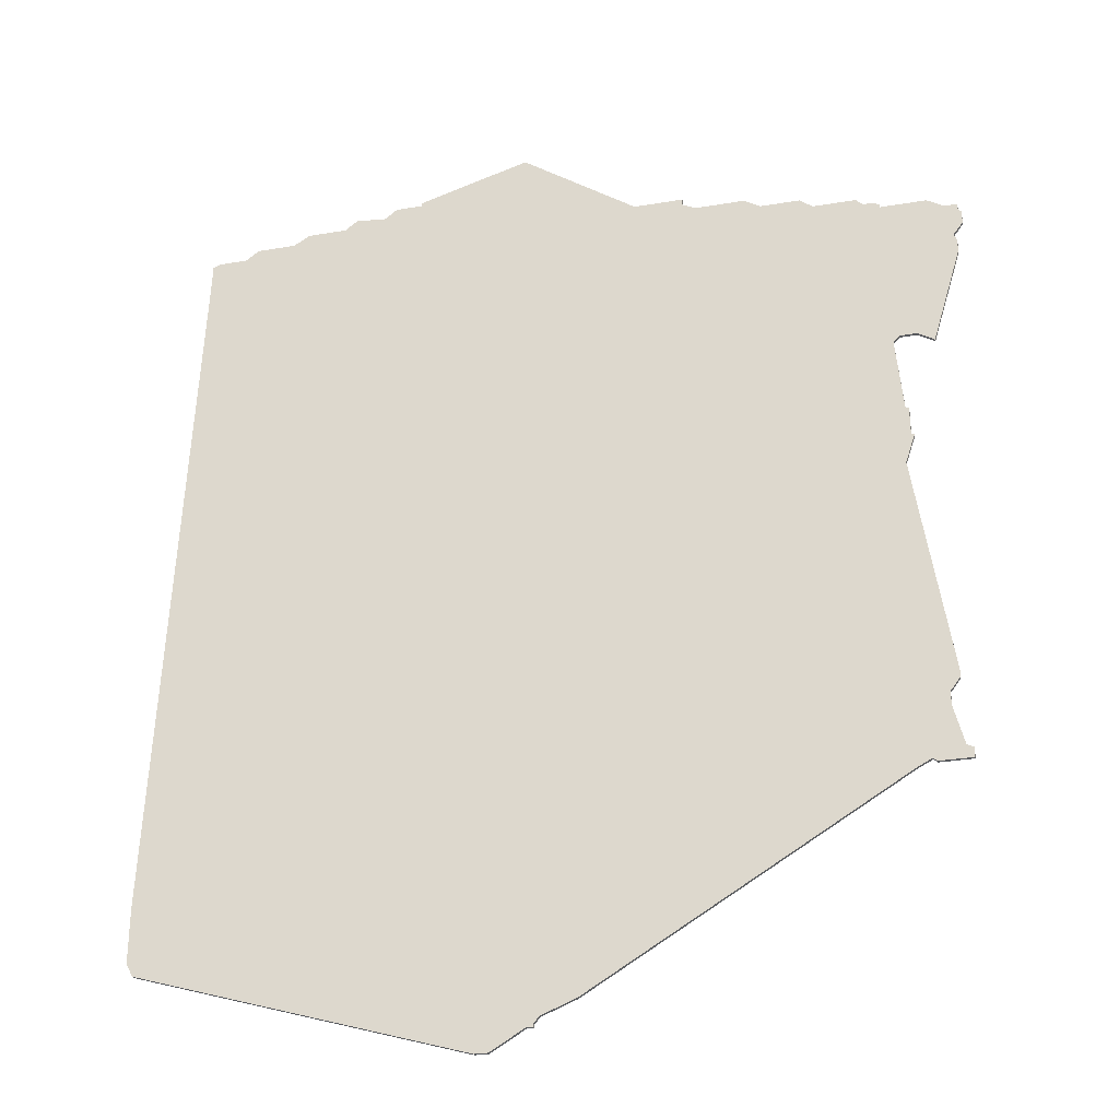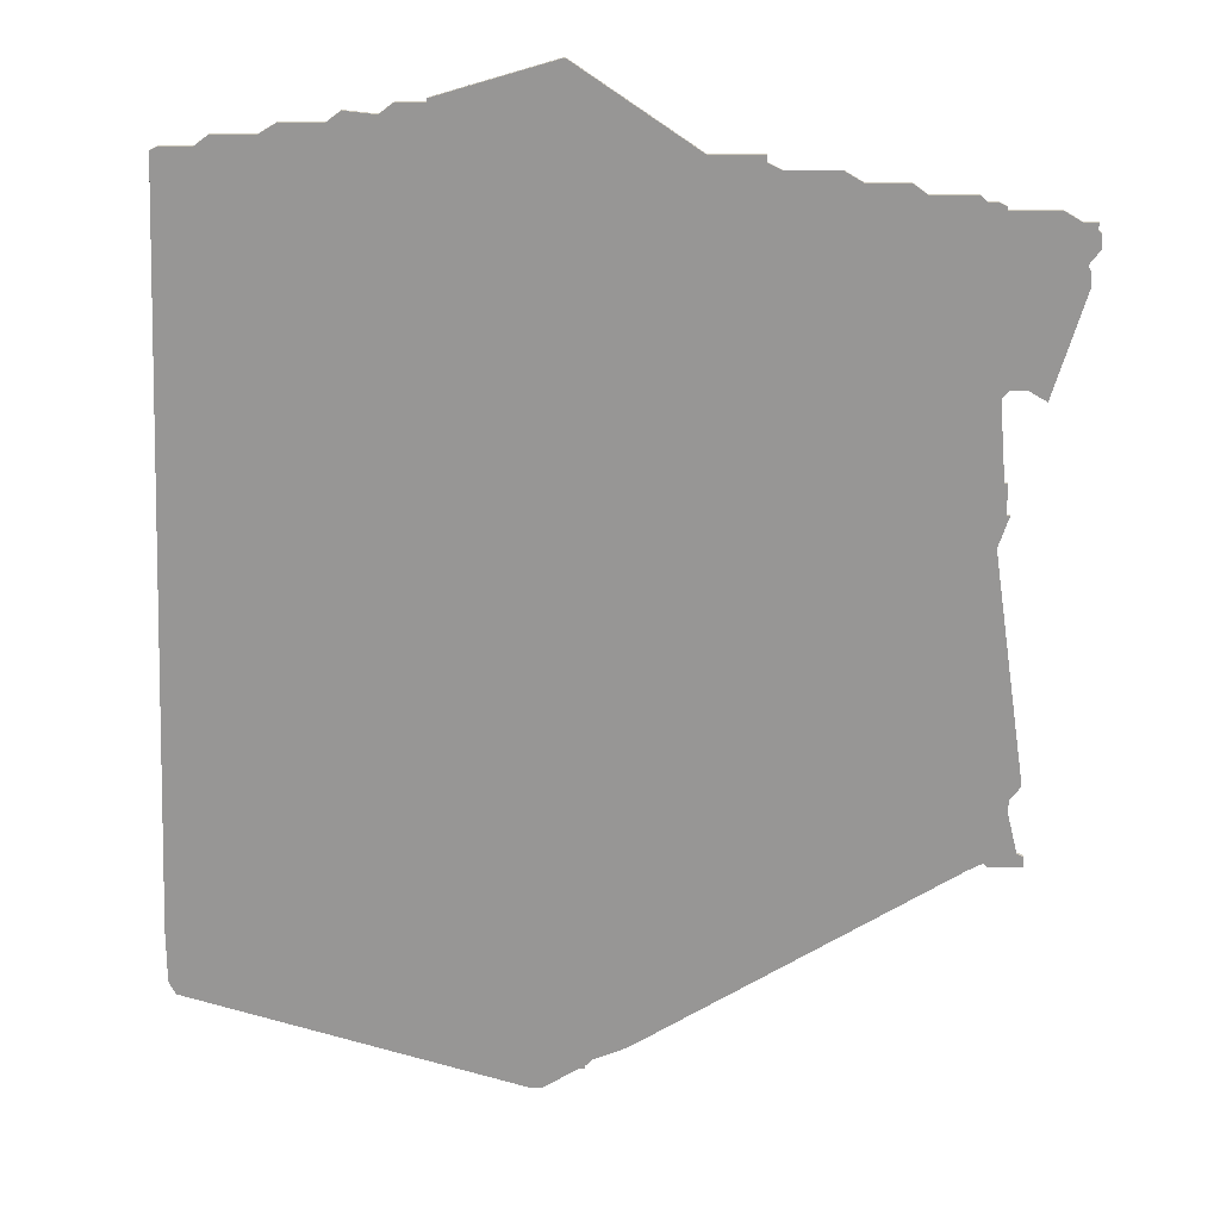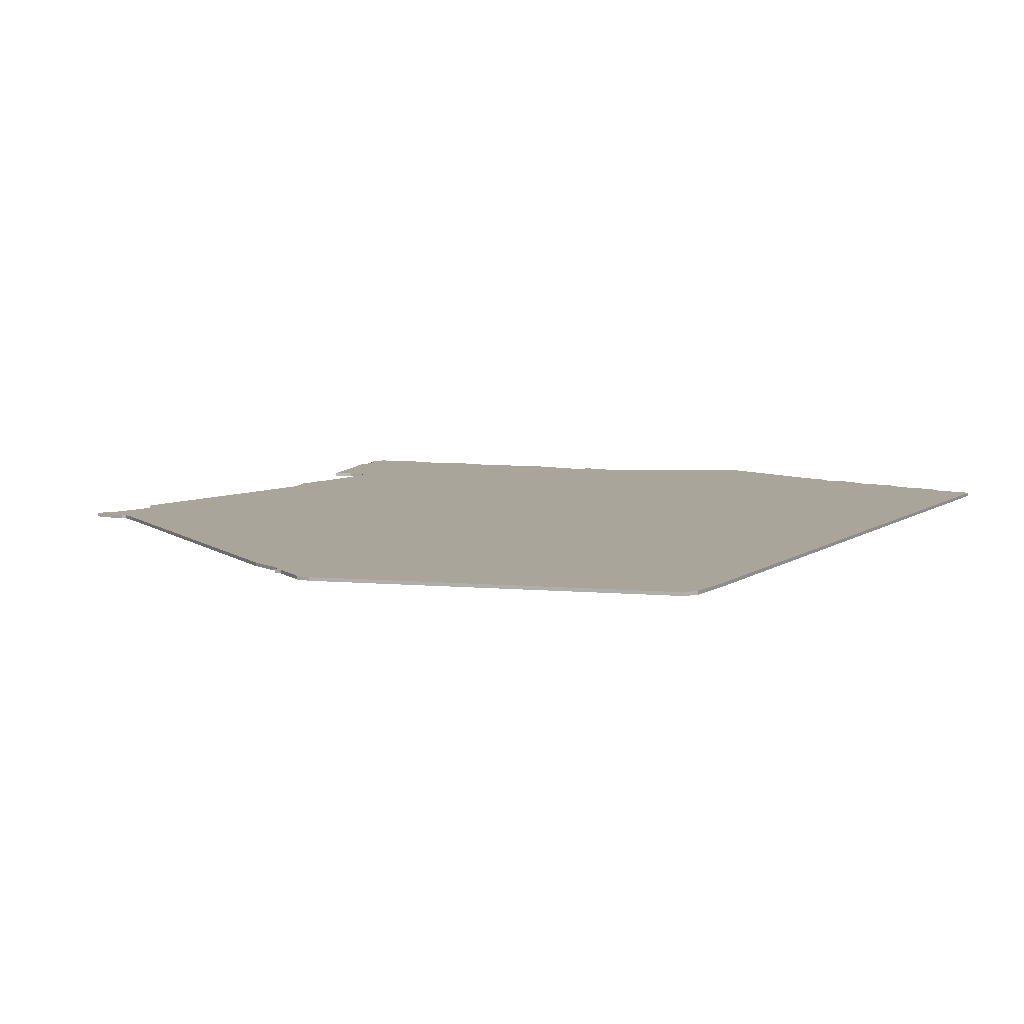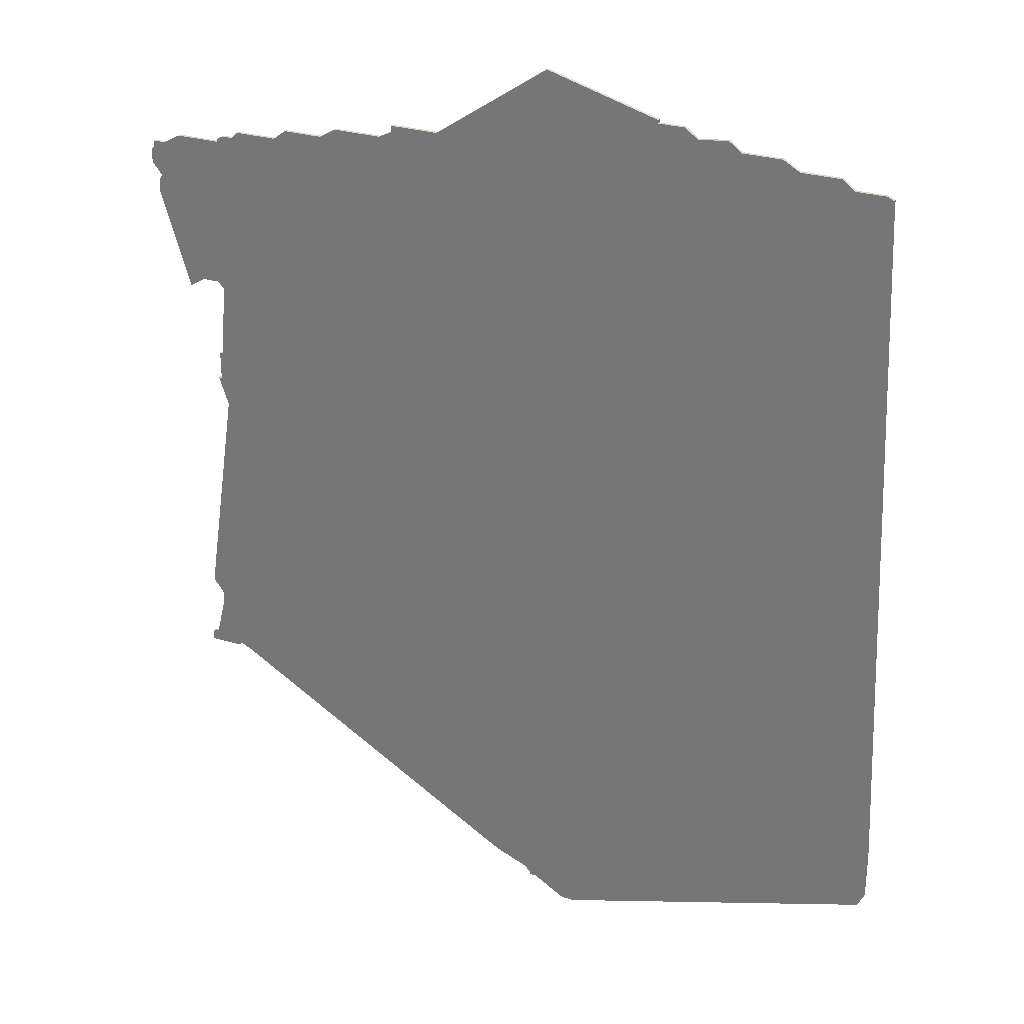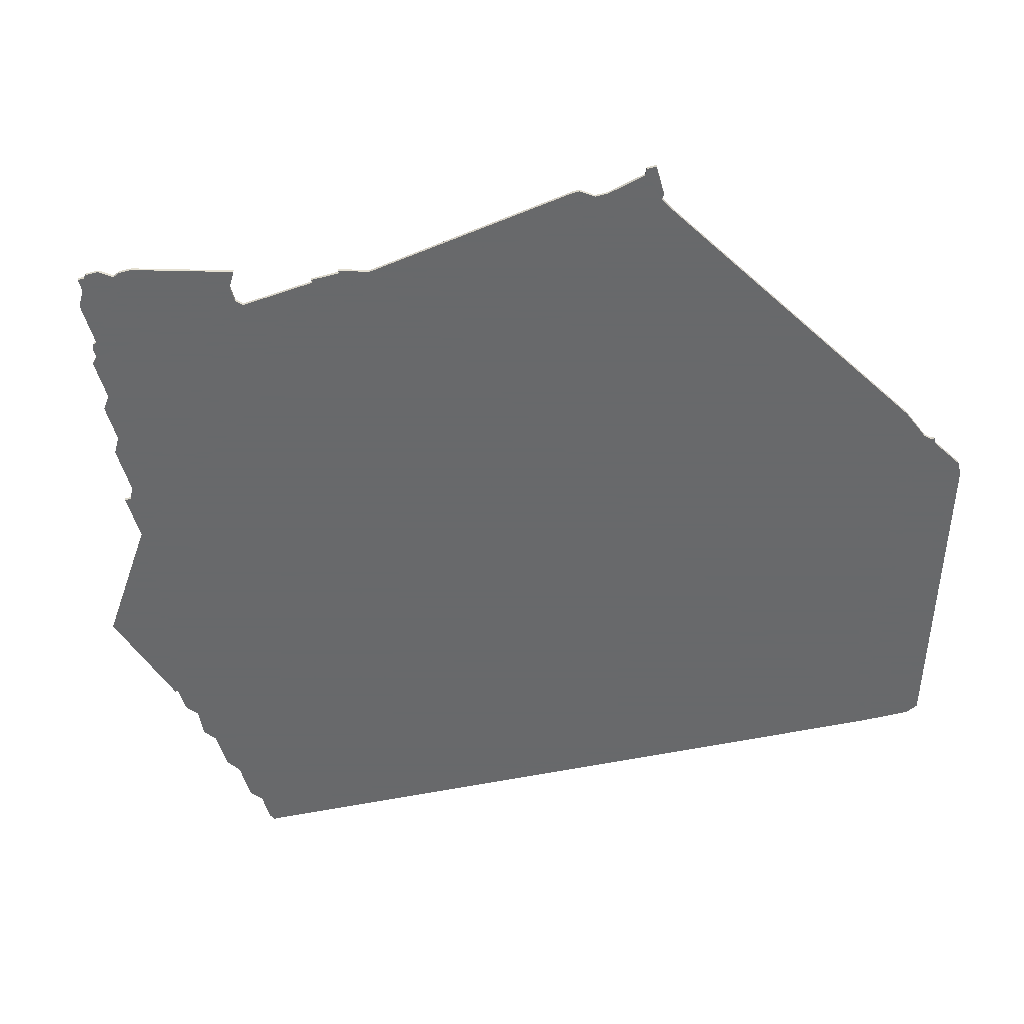
<metadata>
{"format":"obj","ext":"obj","renderer":"f3d","projection":"perspective","resolution":1024,"background":"white","views":[{"elev":-29.5,"azim":-166.0,"up":"+Y"},{"elev":22.0,"azim":-179.9,"up":"+Y"},{"elev":7.6,"azim":30.8,"up":"+Z"},{"elev":29.0,"azim":24.3,"up":"+Y"},{"elev":-52.6,"azim":-74.6,"up":"+Z"}]}
</metadata>
<code>
v 5409 -744 0
v 5409 -744 1
v 5186 -917 0
v 5186 -917 1
v 5186 -943 0
v 5186 -943 1
v 5186 -919 0
v 5186 -919 1
v 5186 -939 0
v 5186 -939 1
v 5384 -741 0
v 5384 -741 1
v 5194 -943 0
v 5194 -943 1
v 5194 -832 0
v 5194 -832 1
v 5194 -841 0
v 5194 -841 1
v 5367 -738 0
v 5367 -738 1
v 5400 -744 0
v 5400 -744 1
v 5177 -774 0
v 5177 -774 1
v 5342 -732 0
v 5342 -732 1
v 5342 -733 0
v 5342 -733 1
v 5185 -810 0
v 5185 -810 1
v 5218 -756 0
v 5218 -756 1
v 5350 -733 0
v 5350 -733 1
v 5193 -841 0
v 5193 -841 1
v 5292 -1000 0
v 5292 -1000 1
v 5234 -753 0
v 5234 -753 1
v 5176 -780 0
v 5176 -780 1
v 5176 -776 0
v 5176 -776 1
v 5308 -722 0
v 5308 -722 1
v 5184 -760 0
v 5184 -760 1
v 5184 -943 0
v 5184 -943 1
v 5184 -940 0
v 5184 -940 1
v 5316 -1013 0
v 5316 -1013 1
v 5258 -746 0
v 5258 -746 1
v 5258 -748 0
v 5258 -748 1
v 5200 -758 0
v 5200 -758 1
v 5175 -763 0
v 5175 -763 1
v 5175 -765 0
v 5175 -765 1
v 5199 -944 0
v 5199 -944 1
v 5174 -770 0
v 5174 -770 1
v 5174 -766 0
v 5174 -766 1
v 5273 -746 0
v 5273 -746 1
v 5306 -1007 0
v 5306 -1007 1
v 5190 -807 0
v 5190 -807 1
v 5198 -760 0
v 5198 -760 1
v 5198 -759 0
v 5198 -759 1
v 5363 -735 0
v 5363 -735 1
v 5396 -741 0
v 5396 -741 1
v 5239 -750 0
v 5239 -750 1
v 5379 -738 0
v 5379 -738 1
v 5189 -927 0
v 5189 -927 1
v 5189 -923 0
v 5189 -923 1
v 5222 -753 0
v 5222 -753 1
v 5354 -736 0
v 5354 -736 1
v 5420 -979 0
v 5420 -979 1
v 5420 -963 0
v 5420 -963 1
v 5197 -809 0
v 5197 -809 1
v 5205 -756 0
v 5205 -756 1
v 5304 -1006 0
v 5304 -1006 1
v 5304 -1007 0
v 5304 -1007 1
v 5411 -745 0
v 5411 -745 1
v 5411 -747 0
v 5411 -747 1
v 5254 -750 0
v 5254 -750 1
v 5320 -1013 0
v 5320 -1013 1
v 5196 -850 0
v 5196 -850 1
v 5179 -763 0
v 5179 -763 1
v 5418 -983 0
v 5418 -983 1
v 5195 -942 0
v 5195 -942 1
v 5195 -807 0
v 5195 -807 1
v 5195 -832 0
v 5195 -832 1
v 5203 -758 0
v 5203 -758 1
v 5302 -1004 0
v 5302 -1004 1
f 5 49 51
f 51 9 5
f 123 9 89
f 91 7 3
f 65 89 91
f 117 91 3
f 13 5 9
f 123 89 65
f 127 71 117
f 65 91 117
f 117 35 17
f 17 15 127
f 127 117 17
f 101 113 127
f 123 13 9
f 41 43 23
f 119 47 23
f 119 23 67
f 63 67 69
f 63 61 119
f 63 119 67
f 77 41 23
f 125 75 41
f 31 125 129
f 41 77 125
f 77 23 47
f 79 59 77
f 129 77 59
f 129 125 77
f 101 125 31
f 29 41 75
f 37 65 117
f 31 129 103
f 31 39 101
f 117 99 37
f 127 113 71
f 31 93 39
f 39 85 113
f 39 113 101
f 99 131 37
f 105 73 107
f 73 115 53
f 131 99 115
f 115 73 131
f 121 115 99
f 121 99 97
f 105 131 73
f 71 99 117
f 71 57 55
f 99 71 95
f 71 113 57
f 95 71 27
f 25 27 45
f 71 45 27
f 33 95 27
f 111 21 1
f 1 109 111
f 21 99 11
f 95 81 19
f 19 87 11
f 21 11 83
f 99 95 19
f 19 11 99
f 111 99 21
f 52 50 6
f 6 10 52
f 90 10 124
f 4 8 92
f 92 90 66
f 4 92 118
f 10 6 14
f 66 90 124
f 118 72 128
f 118 92 66
f 18 36 118
f 128 16 18
f 18 118 128
f 128 114 102
f 10 14 124
f 24 44 42
f 24 48 120
f 68 24 120
f 70 68 64
f 120 62 64
f 68 120 64
f 24 42 78
f 42 76 126
f 130 126 32
f 126 78 42
f 48 24 78
f 78 60 80
f 60 78 130
f 78 126 130
f 32 126 102
f 76 42 30
f 118 66 38
f 104 130 32
f 102 40 32
f 38 100 118
f 72 114 128
f 40 94 32
f 114 86 40
f 102 114 40
f 38 132 100
f 108 74 106
f 54 116 74
f 116 100 132
f 132 74 116
f 100 116 122
f 98 100 122
f 74 132 106
f 118 100 72
f 56 58 72
f 96 72 100
f 58 114 72
f 28 72 96
f 46 28 26
f 28 46 72
f 28 96 34
f 2 22 112
f 112 110 2
f 12 100 22
f 20 82 96
f 12 88 20
f 84 12 22
f 20 96 100
f 100 12 20
f 22 100 112
f 70 64 69
f 69 64 63
f 68 70 67
f 67 70 69
f 24 68 23
f 23 68 67
f 44 24 43
f 43 24 23
f 42 44 41
f 41 44 43
f 30 42 29
f 29 42 41
f 76 30 75
f 75 30 29
f 126 76 125
f 125 76 75
f 102 126 101
f 101 126 125
f 128 102 127
f 127 102 101
f 16 128 15
f 15 128 127
f 18 16 17
f 17 16 15
f 36 18 35
f 35 18 17
f 118 36 117
f 117 36 35
f 4 118 3
f 3 118 117
f 8 4 7
f 7 4 3
f 92 8 91
f 91 8 7
f 90 92 89
f 89 92 91
f 10 90 9
f 9 90 89
f 52 10 51
f 51 10 9
f 50 52 49
f 49 52 51
f 6 50 5
f 5 50 49
f 14 6 13
f 13 6 5
f 124 14 123
f 123 14 13
f 66 124 65
f 65 124 123
f 38 66 37
f 37 66 65
f 132 38 131
f 131 38 37
f 106 132 105
f 105 132 131
f 108 106 107
f 107 106 105
f 74 108 73
f 73 108 107
f 54 74 53
f 53 74 73
f 116 54 115
f 115 54 53
f 122 116 121
f 121 116 115
f 98 122 97
f 97 122 121
f 100 98 99
f 99 98 97
f 112 100 111
f 111 100 99
f 110 112 109
f 109 112 111
f 2 110 1
f 1 110 109
f 22 2 21
f 21 2 1
f 84 22 83
f 83 22 21
f 12 84 11
f 11 84 83
f 88 12 87
f 87 12 11
f 20 88 19
f 19 88 87
f 82 20 81
f 81 20 19
f 96 82 95
f 95 82 81
f 34 96 33
f 33 96 95
f 28 34 27
f 27 34 33
f 26 28 25
f 25 28 27
f 46 26 45
f 45 26 25
f 72 46 71
f 71 46 45
f 56 72 55
f 55 72 71
f 58 56 57
f 57 56 55
f 114 58 113
f 113 58 57
f 86 114 85
f 85 114 113
f 40 86 39
f 39 86 85
f 94 40 93
f 93 40 39
f 32 94 31
f 31 94 93
f 104 32 103
f 103 32 31
f 130 104 129
f 129 104 103
f 60 130 59
f 59 130 129
f 80 60 79
f 79 60 59
f 78 80 77
f 77 80 79
f 48 78 47
f 47 78 77
f 120 48 119
f 119 48 47
f 64 62 63
f 63 62 61
f 62 120 61
f 61 120 119

</code>
